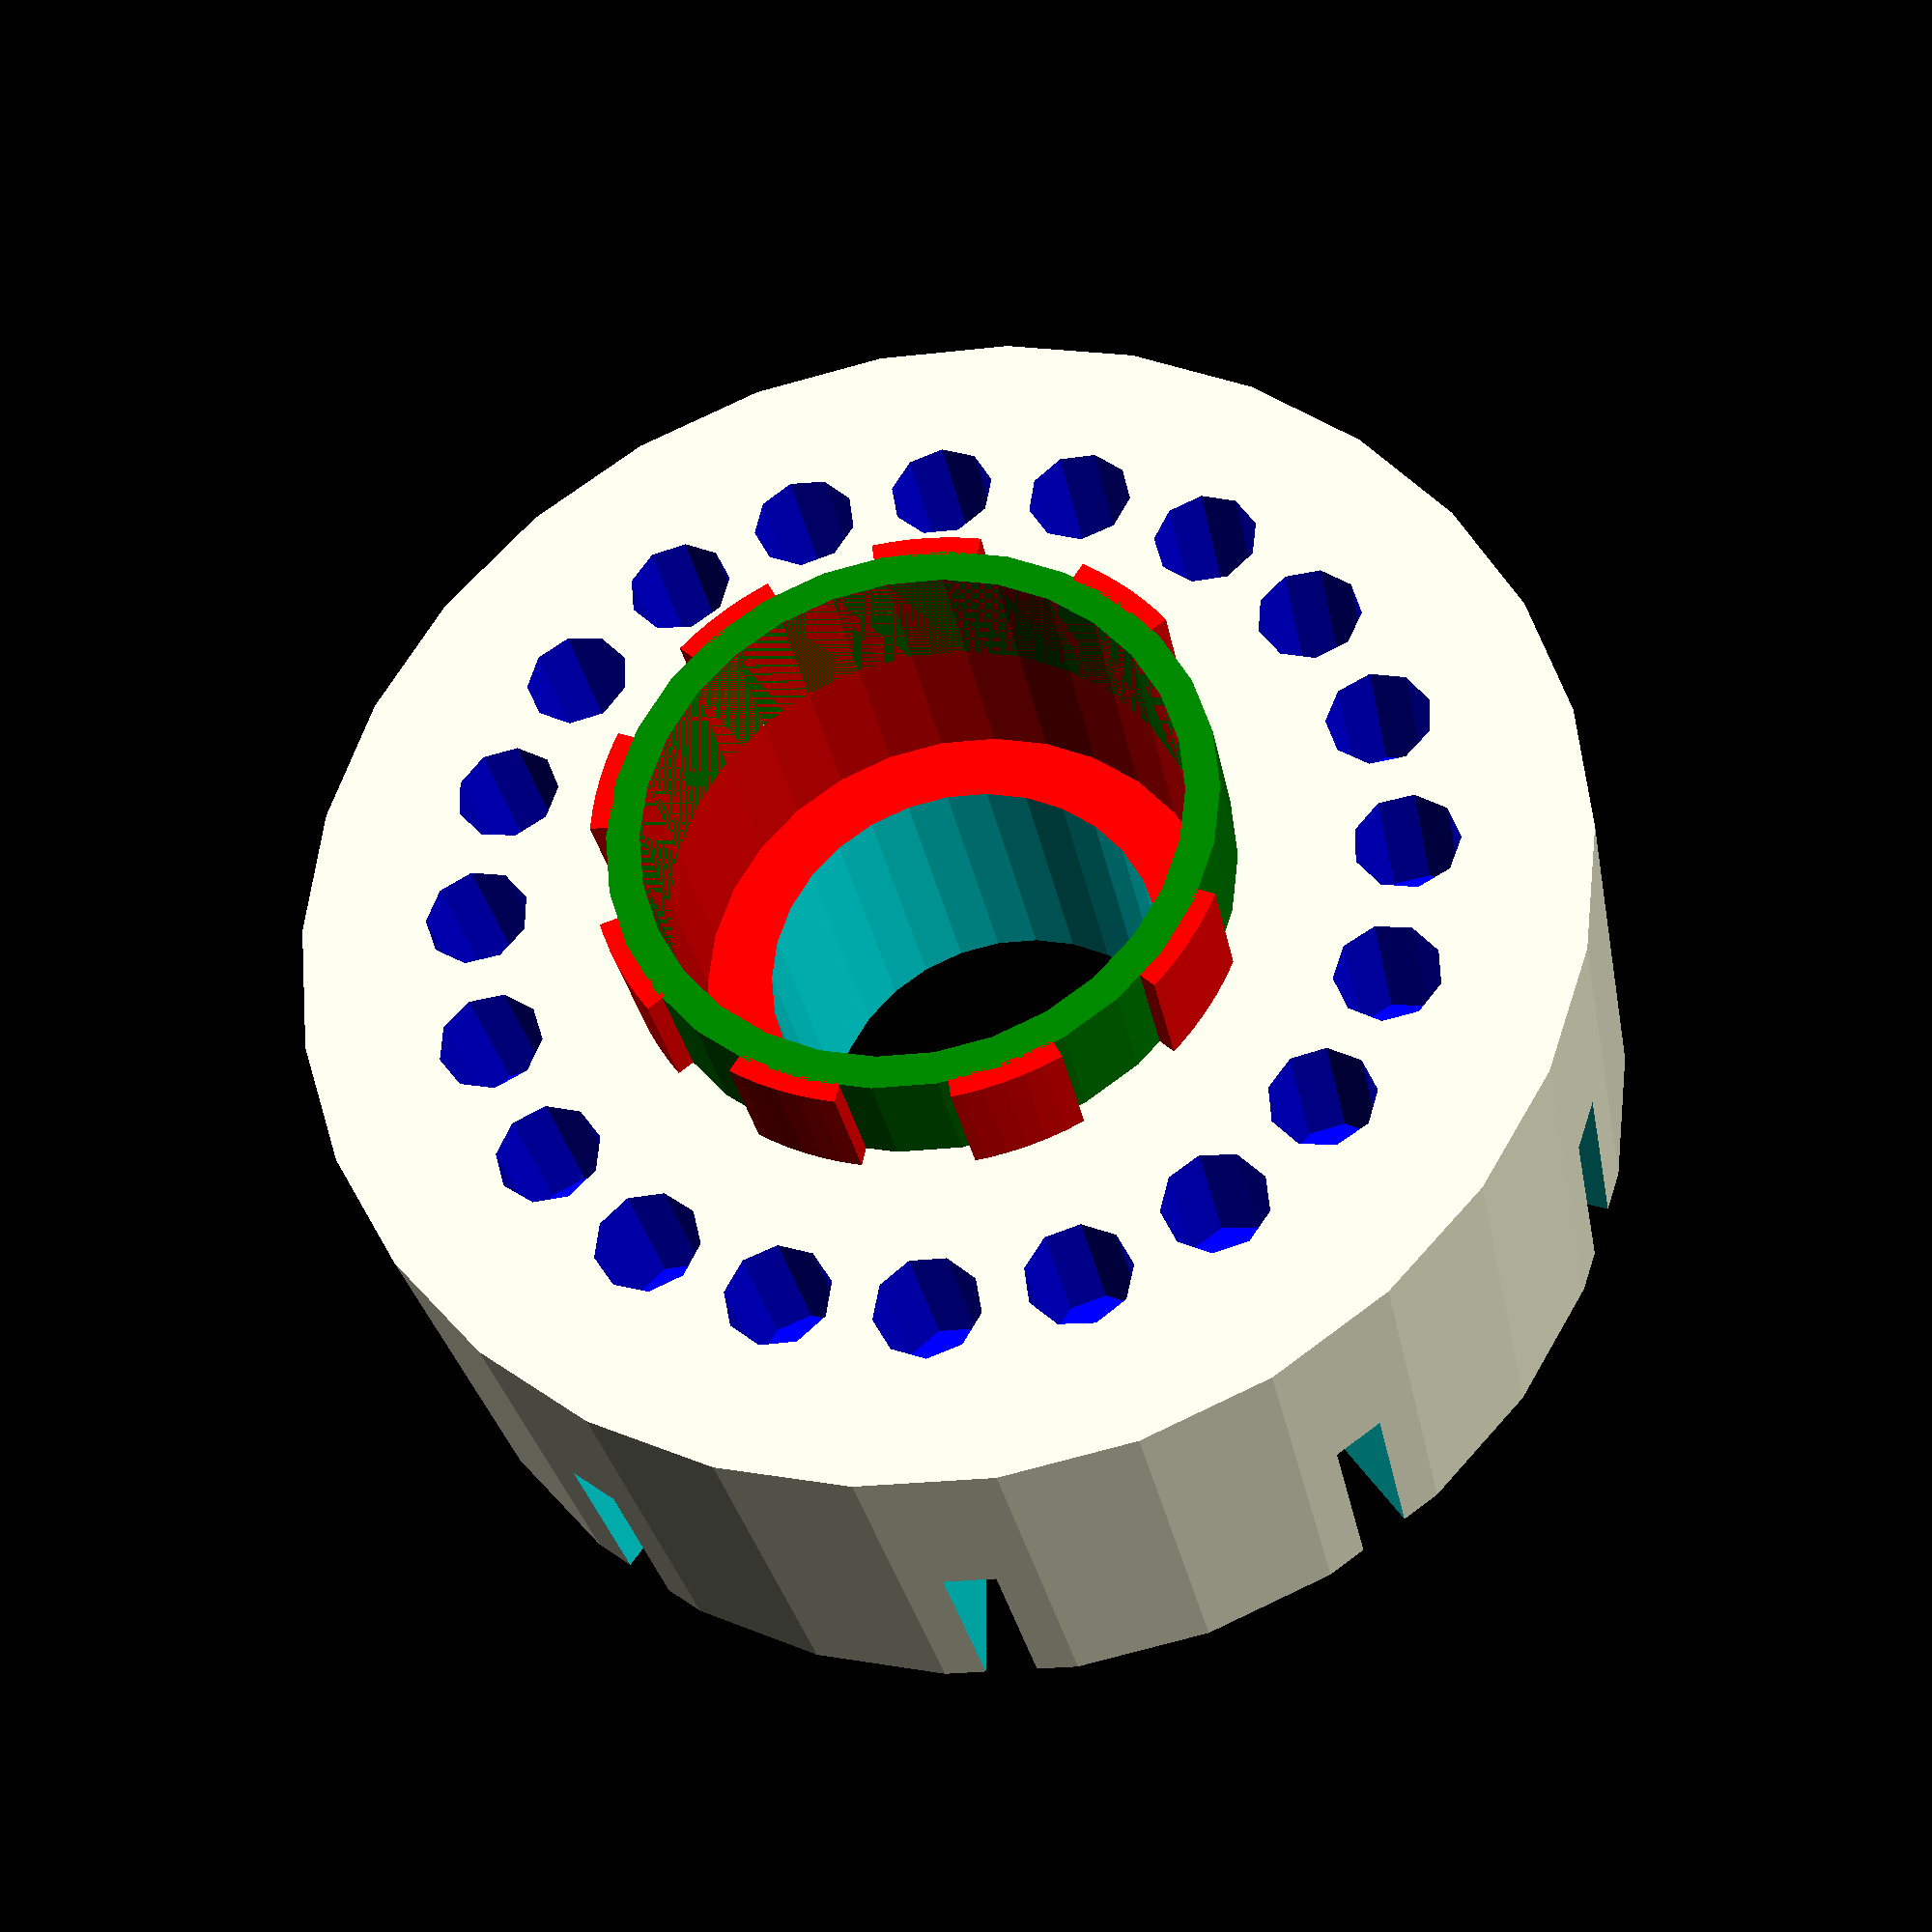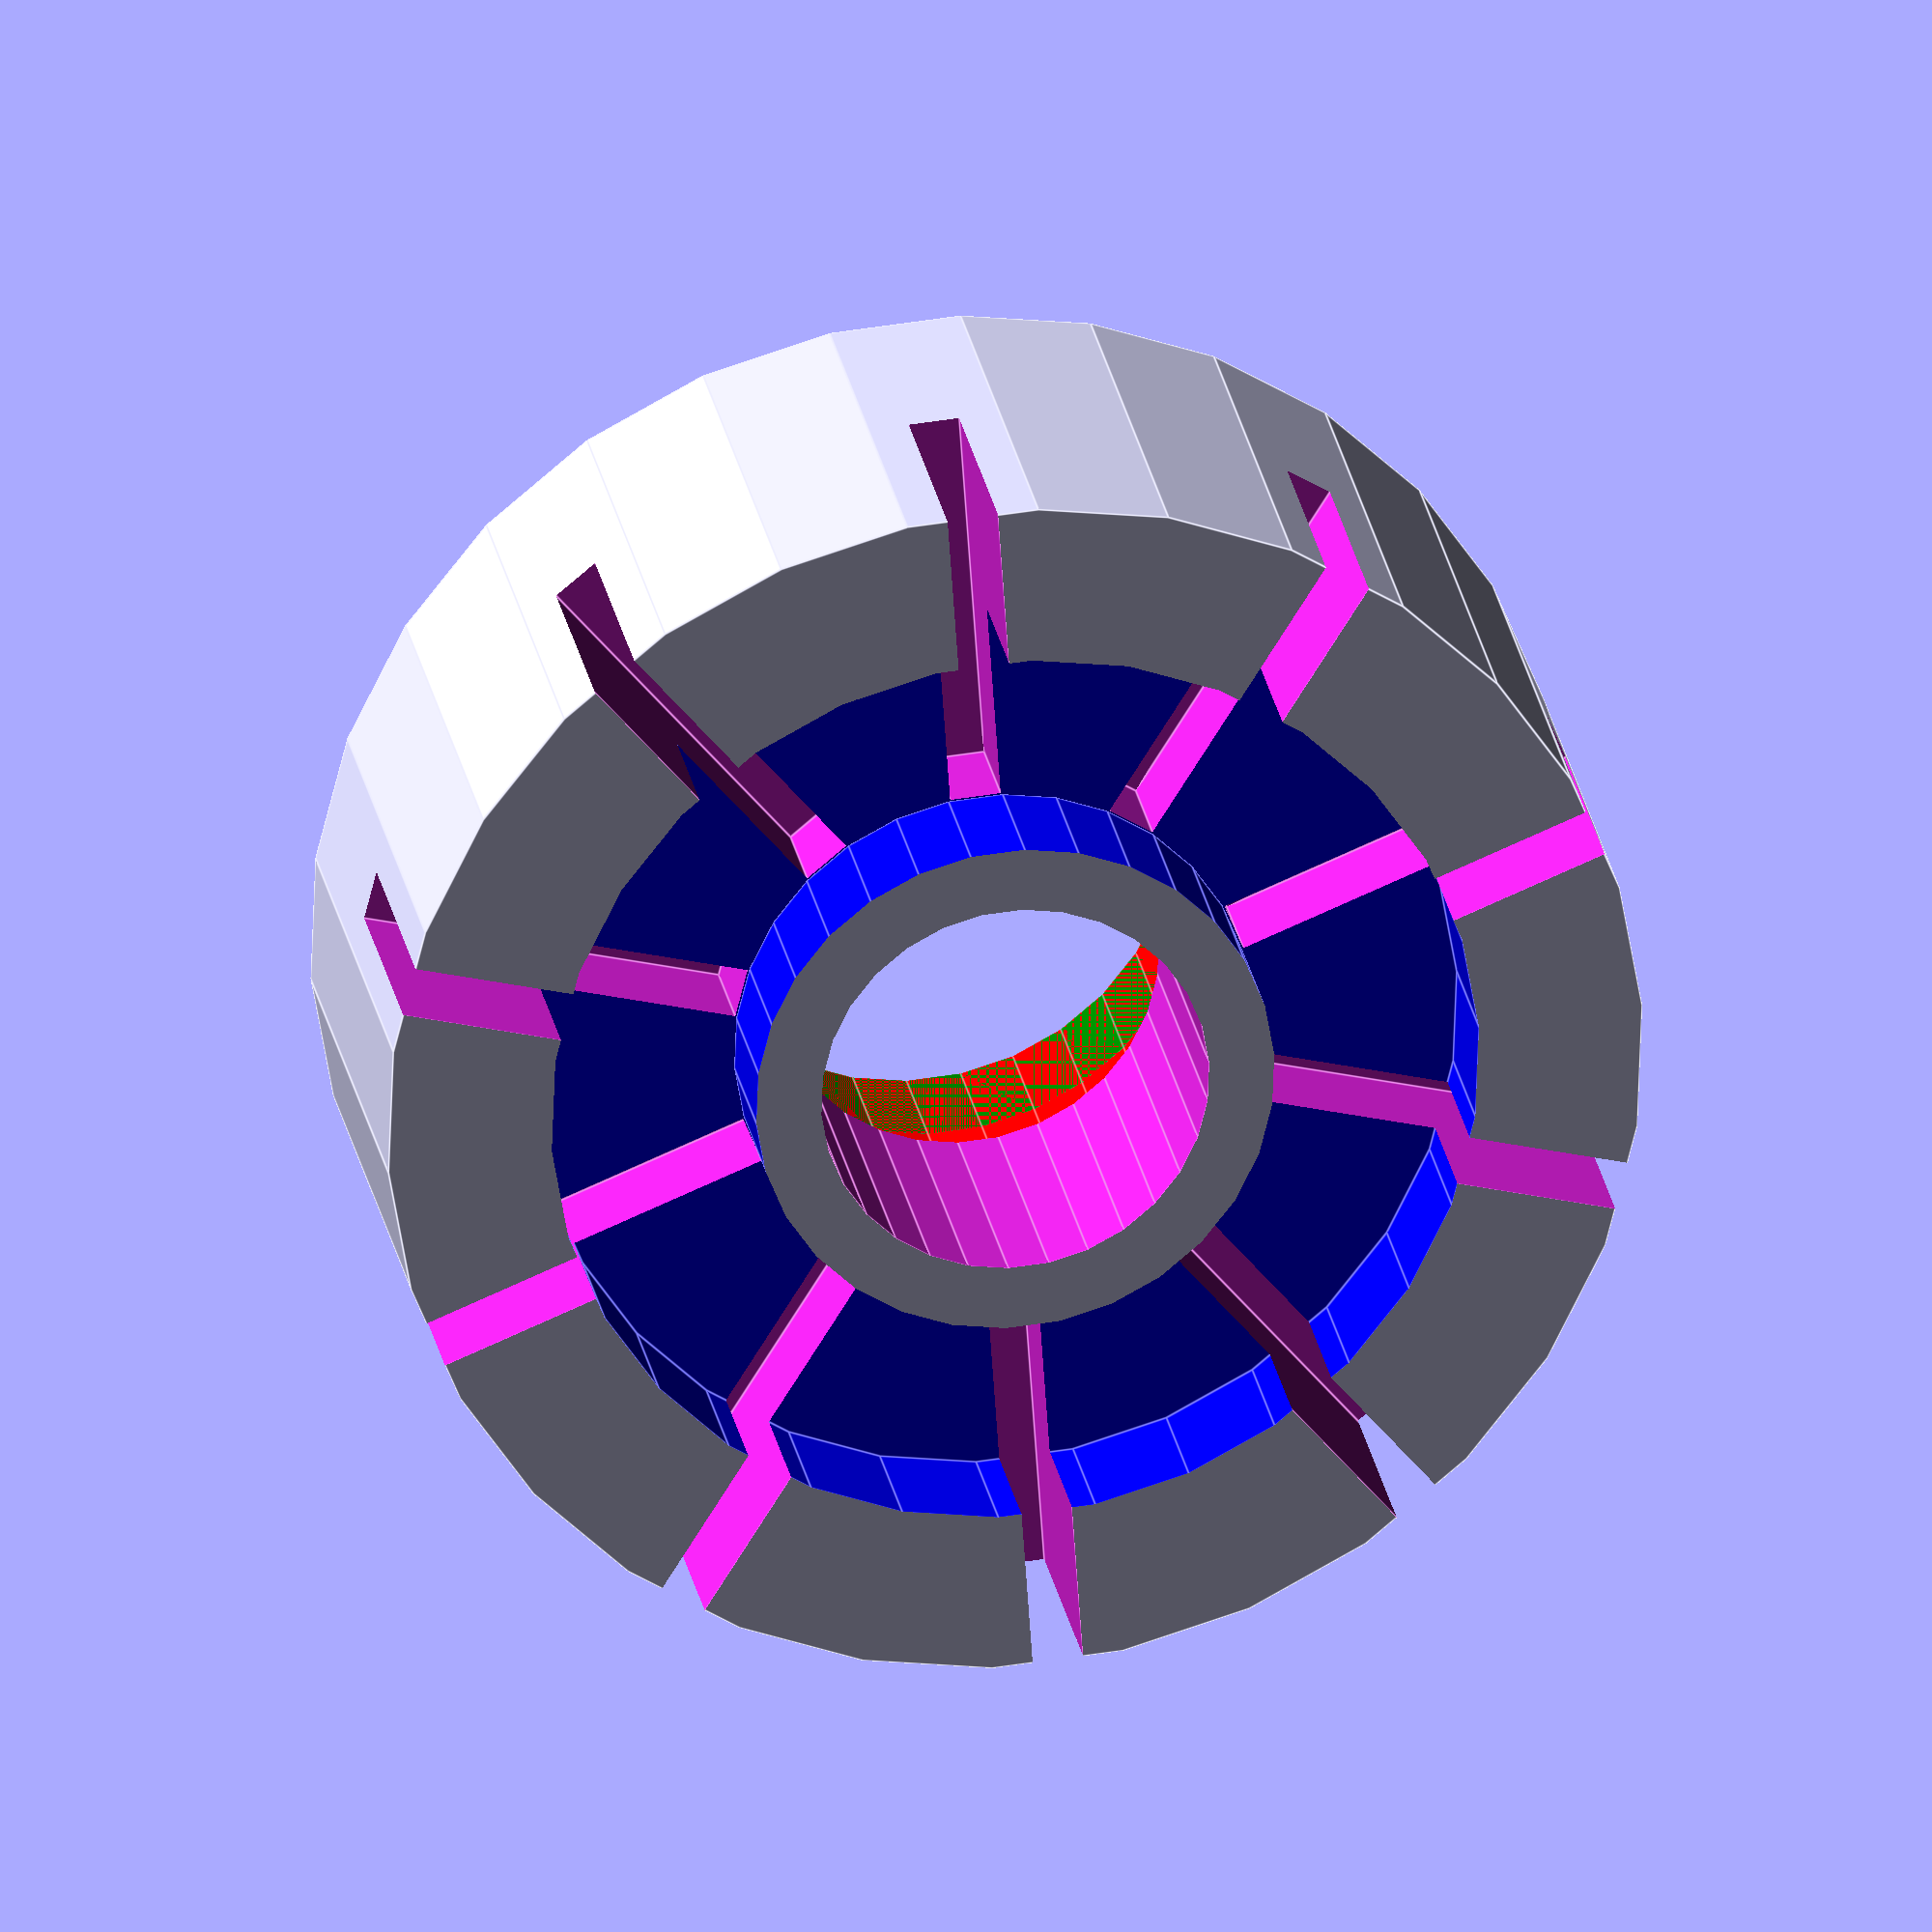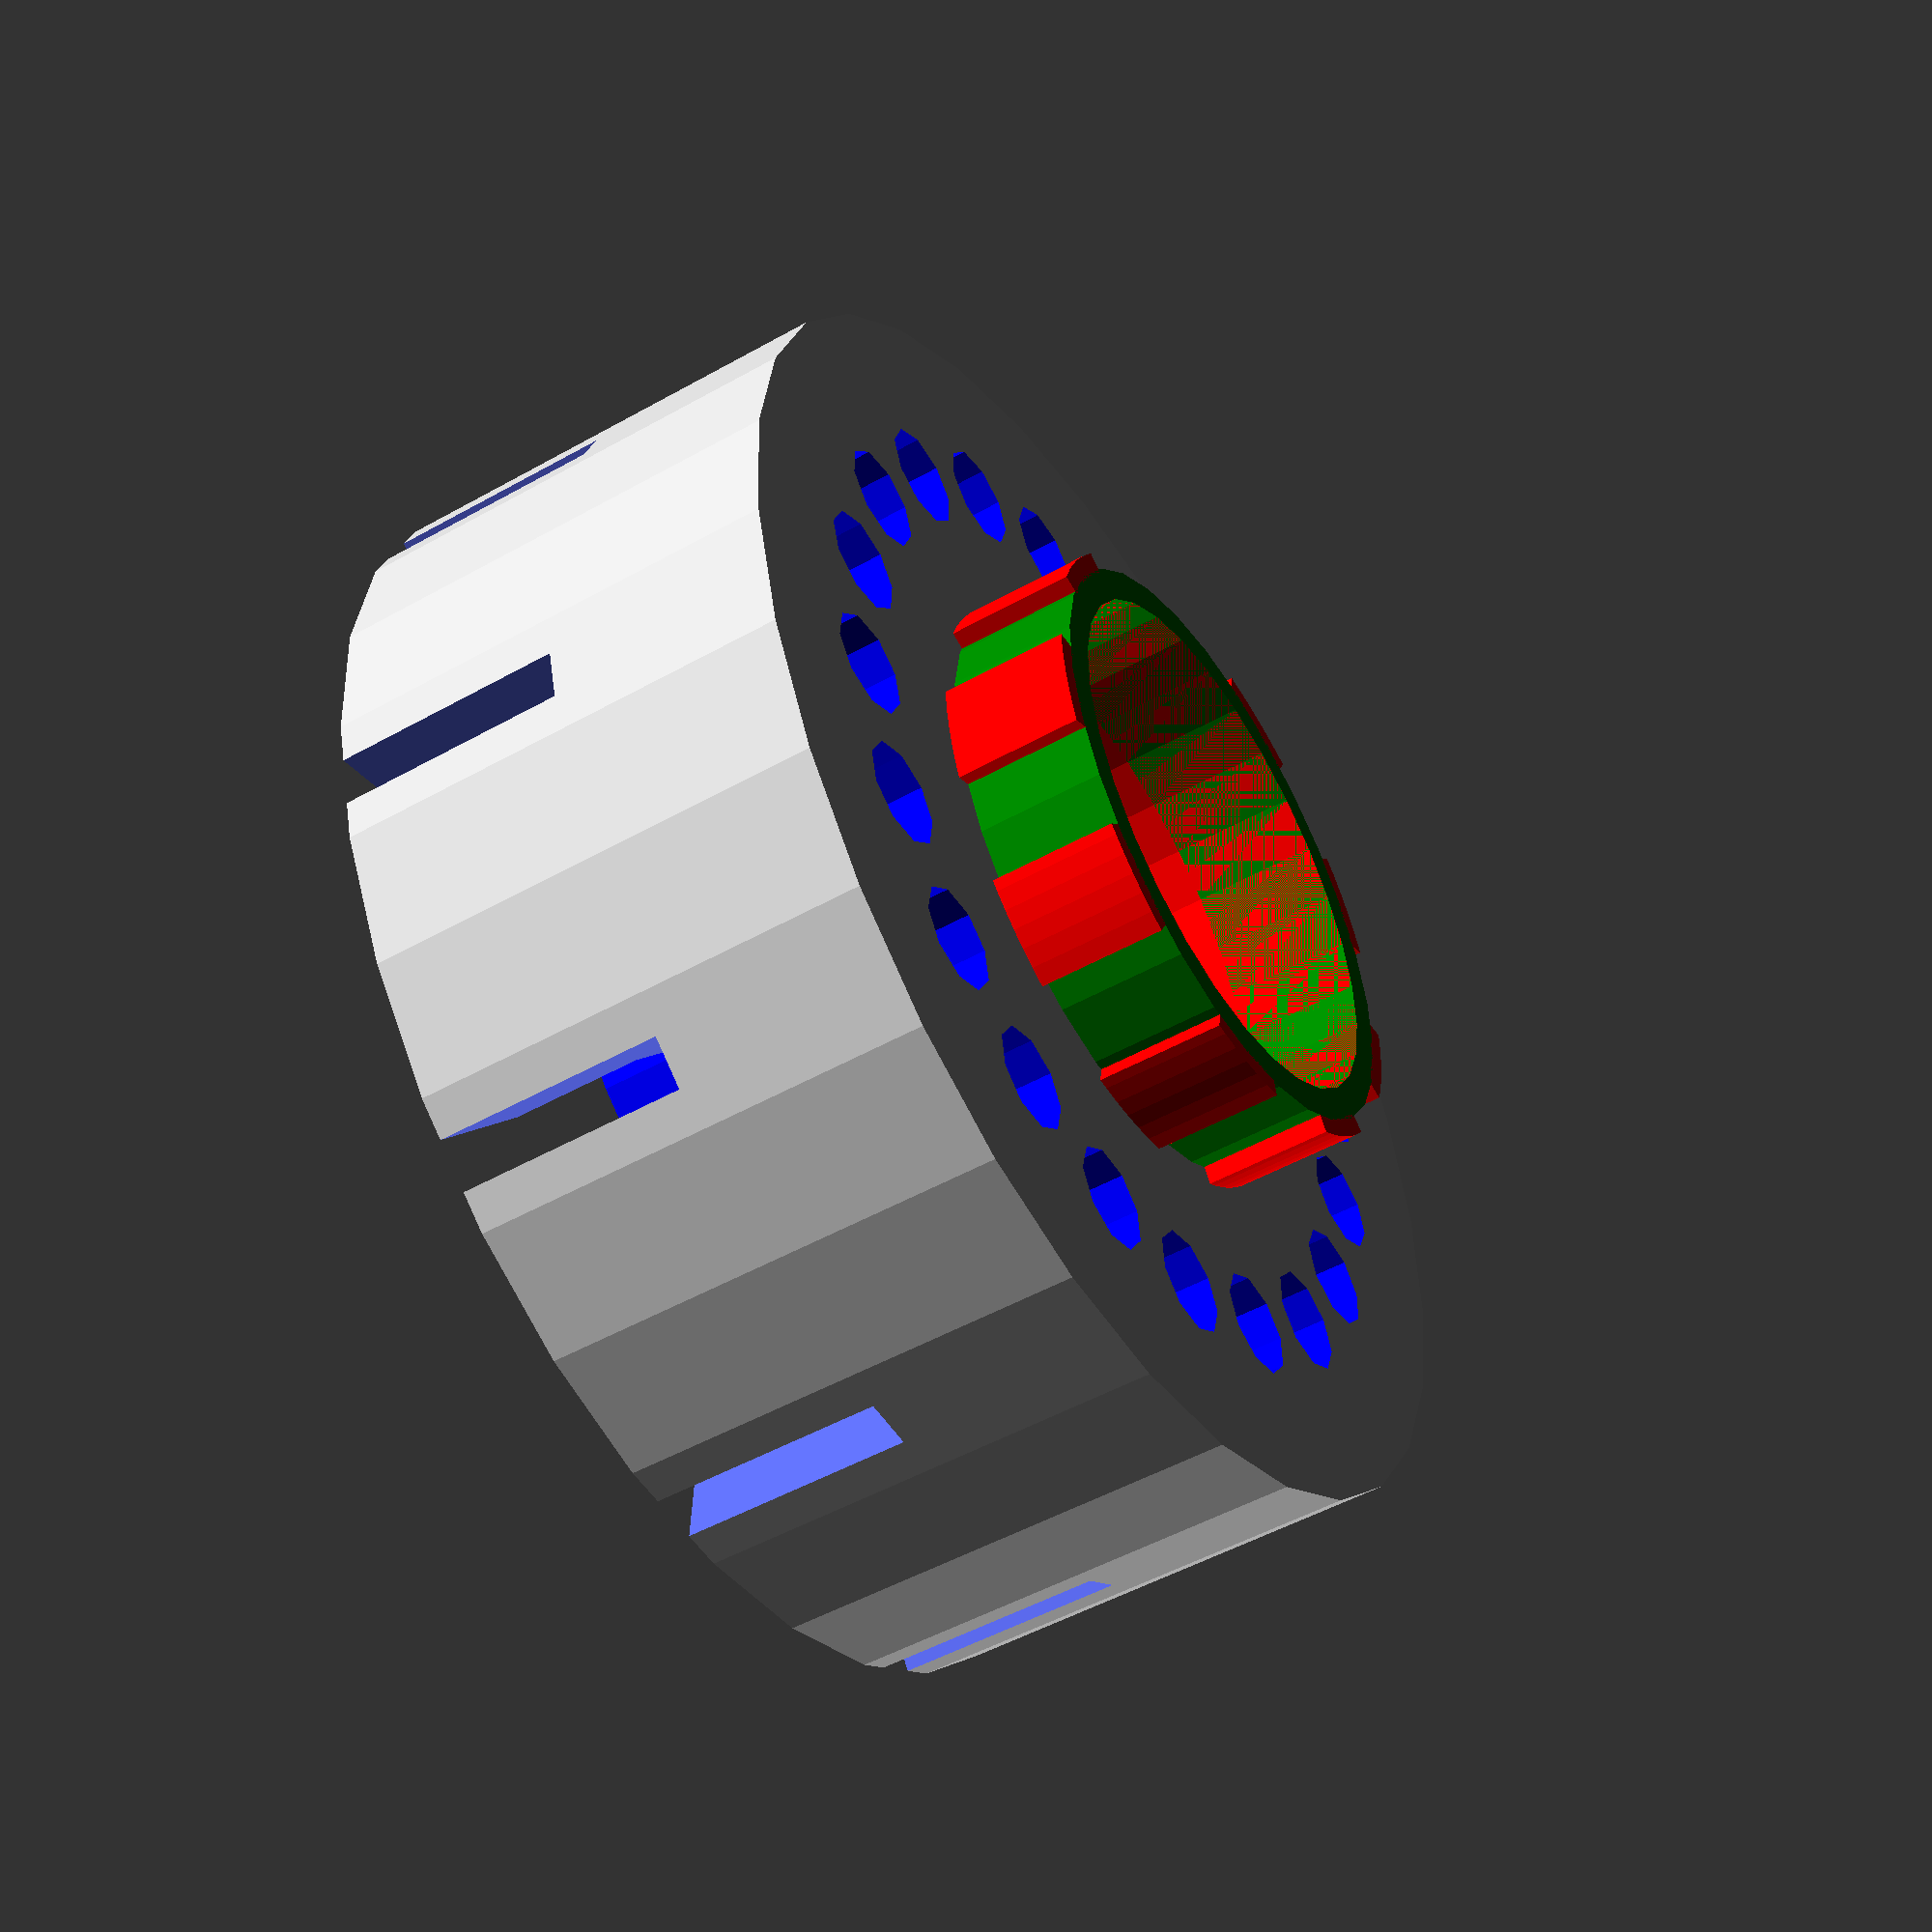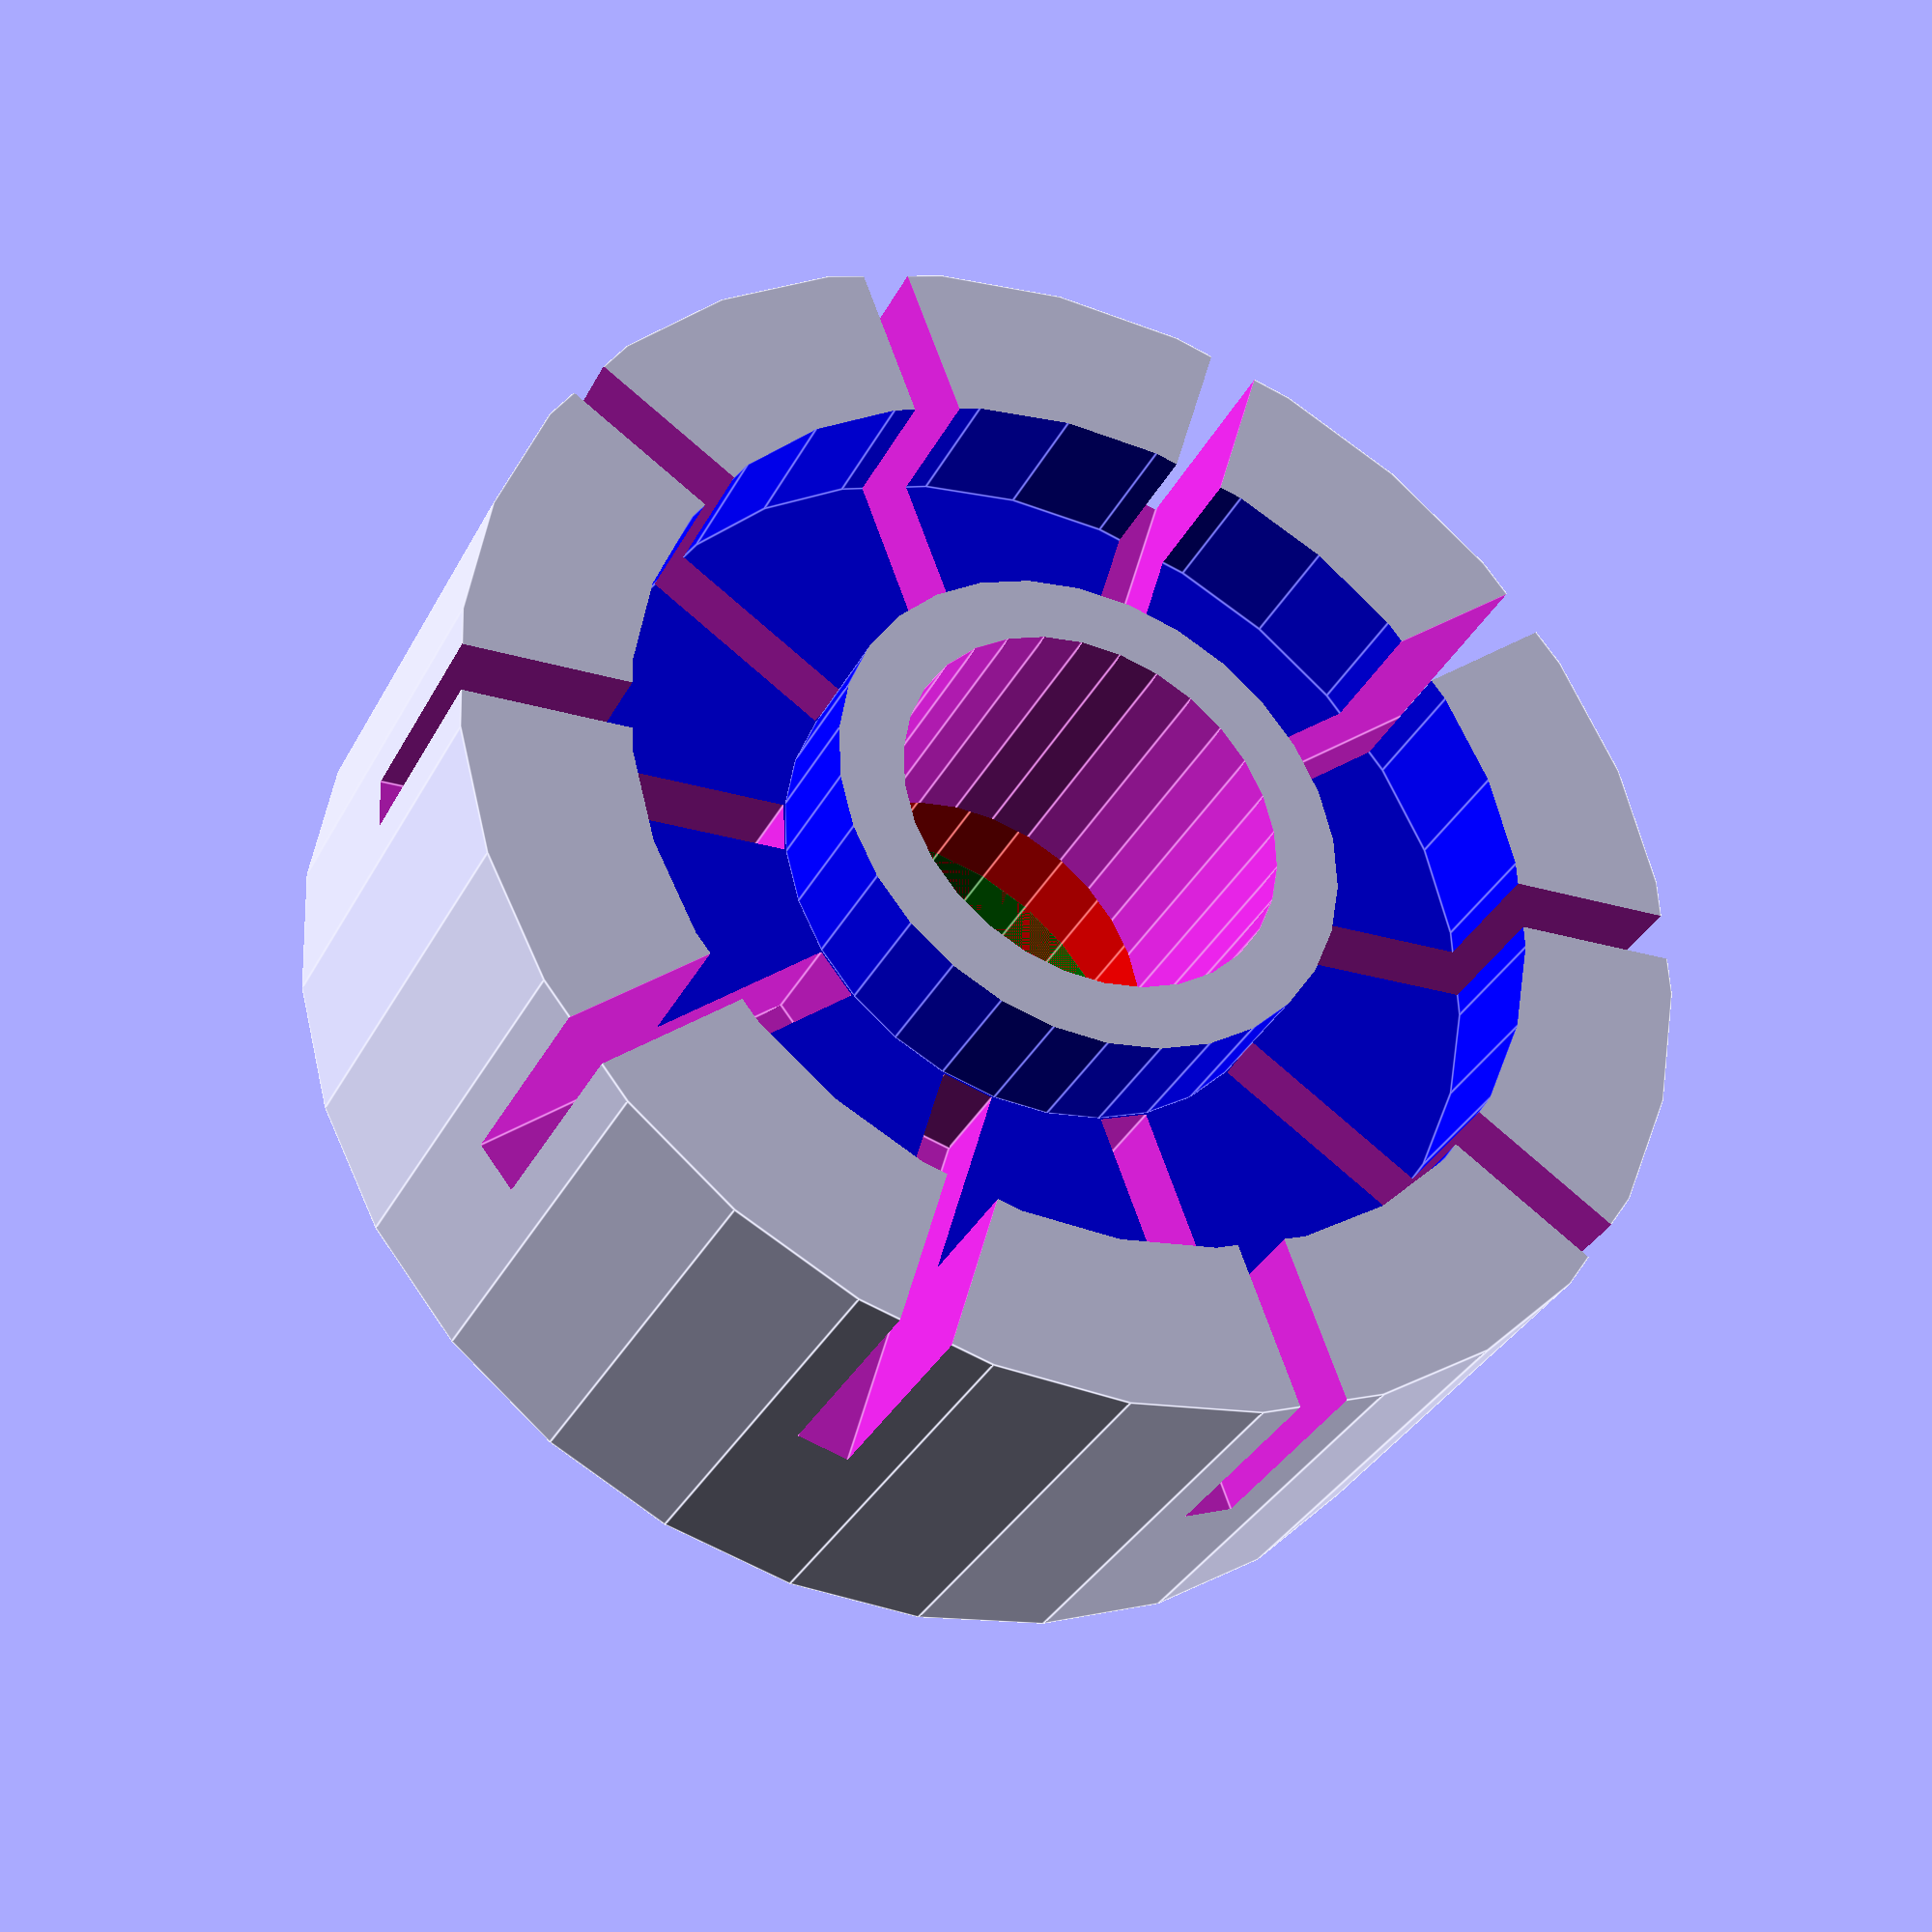
<openscad>
// Cross Country Wheelchair Hub, with spigott for chain drive sprocket.
//
// Notes:
// z=0 is non-drive end (wheel spoke slots)
//
// Graham Jones, April 2013

h_h = 25.5; // Hub height in mm.
h_od = 69.5; // Hub outer diameter in mm.
h_id = 21.5; // Hub inner diameter (axle hole) in mm.

b_od = 28.7;  // outer diameter of wheel bearing in mm.
b_th = 9.0;   // thickness of wheel bearing in mm.

r_id = 28.7;     // wheel hub rebate inner diameter in mm;
r_od = 51.4;		// wheel hub rebate outer diameter in mm
r_th = 7.3;     // wheel hub rebate thickness (depth) in mm.

nSpokes = 10;  // Number of spokes in wheel.
s_od = 2.8;    // diameter of spokes (or really width of slots) in mm.
s_len = 50;    // length of spokes in mm.

nBrakeHoles = 20;  // Number of holes for the handbrake
bh_od = 5.7;   // diameter of brake holes in mm.
bh_h  = 8.4;   // depth of brake holes in mm.
bh_pcd = 50.0; // Pitch circle diameter of brake holes in mm.

g_h = 7;      // height of spiggot
g_od= 32.3;	  // diameter of the main spiggot.
g_d = 1;       // depth of spiggott splines in mm.
nSplines = 9;  // number of splines on the spiggott.

tol = 0.1;   // tolerance in mm.

rotate(180,[1,0,0]) {
	union() {
		spiggot();
		hub();
	}
}

module spiggot() {
		// spiggott
		translate([0,0,h_h])
			union() {
				for (sn = [1:nSplines-1]) {
					assign(ang = 2*sn*360/(2*nSplines)) {
						rotate(ang,[0,0,1])
							color("red") 
								arc( g_d+tol, g_h, g_d+g_od/2-tol, 360/(2*nSplines) );
					}
				}
				color("green")
					difference() { 
						cylinder(r=g_od/2,h=g_h);
						translate([0,0,-1*tol])
							cylinder(r=b_od/2,h=g_h+2*tol);
					}
			}
}

module hub() {
difference() {
	union() {
		// main cylinder
		cylinder(r=h_od/2,h=h_h);
	}
	// axle hole
	translate([0,0,-1*tol])
		cylinder(r=h_id/2, h=h_h+2*tol);
	// Bearing hole
	translate([0,0,h_h-b_th])
		color("red") cylinder(r=b_od/2,h=b_th+g_h+tol);
	// Wheel hub rebate
	translate([0,0,-1*tol]) difference() {
		color("blue") cylinder(r=r_od/2,h=r_th+tol);
		translate([0,0,-1*tol]) color("blue") cylinder(r=r_id/2,h=r_th+2*tol);
	}

	// Slots for wheel spokes
	for (sn = [0:nSpokes-1]) {
		assign(ang = sn*360/nSpokes) {
			rotate(ang,[0,0,1])
				translate([s_od/2,r_id/2,-1*tol])
					rotate(270,[0,1,0])
						cube([h_h/2+tol,s_len,s_od]);
						//cylinder(r=s_od/2,h=s_len);
		}
	}
	for (bh = [0:nBrakeHoles-1]) {
		assign(ang = bh*360/nBrakeHoles) {
			rotate(ang,[0,0,1])
				translate([bh_pcd/2,0,h_h-bh_h])
					color("blue") cylinder(r=bh_od/2,h=bh_h+tol);
		}
	}

}
}


/* 
 * Excerpt from... 
 * 
 * Parametric Encoder Wheel 
 *
 * by Alex Franke (codecreations), March 2012
 * http://www.theFrankes.com
 * 
 * Licenced under Creative Commons Attribution - Non-Commercial - Share Alike 3.0 
*/
 
module arc( height, depth, radius, degrees ) {
    // This dies a horible death if it's not rendered here 
    // -- sucks up all memory and spins out of control 
    render() {
        difference() {
            // Outer ring
            rotate_extrude($fn = 100)
                translate([radius - height, 0, 0])
                    square([height,depth]);
         
            // Cut half off
            translate([0,-(radius+1),-.5]) 
                cube ([radius+1,(radius+1)*2,depth+1]);
         
            // Cover the other half as necessary
            rotate([0,0,180-degrees])
            translate([0,-(radius+1),-.5]) 
                cube ([radius+1,(radius+1)*2,depth+1]);
         
        }
    }
}
</openscad>
<views>
elev=209.7 azim=107.3 roll=349.8 proj=p view=solid
elev=335.1 azim=176.1 roll=350.4 proj=o view=edges
elev=49.8 azim=33.1 roll=121.9 proj=p view=solid
elev=213.7 azim=51.6 roll=204.1 proj=p view=edges
</views>
